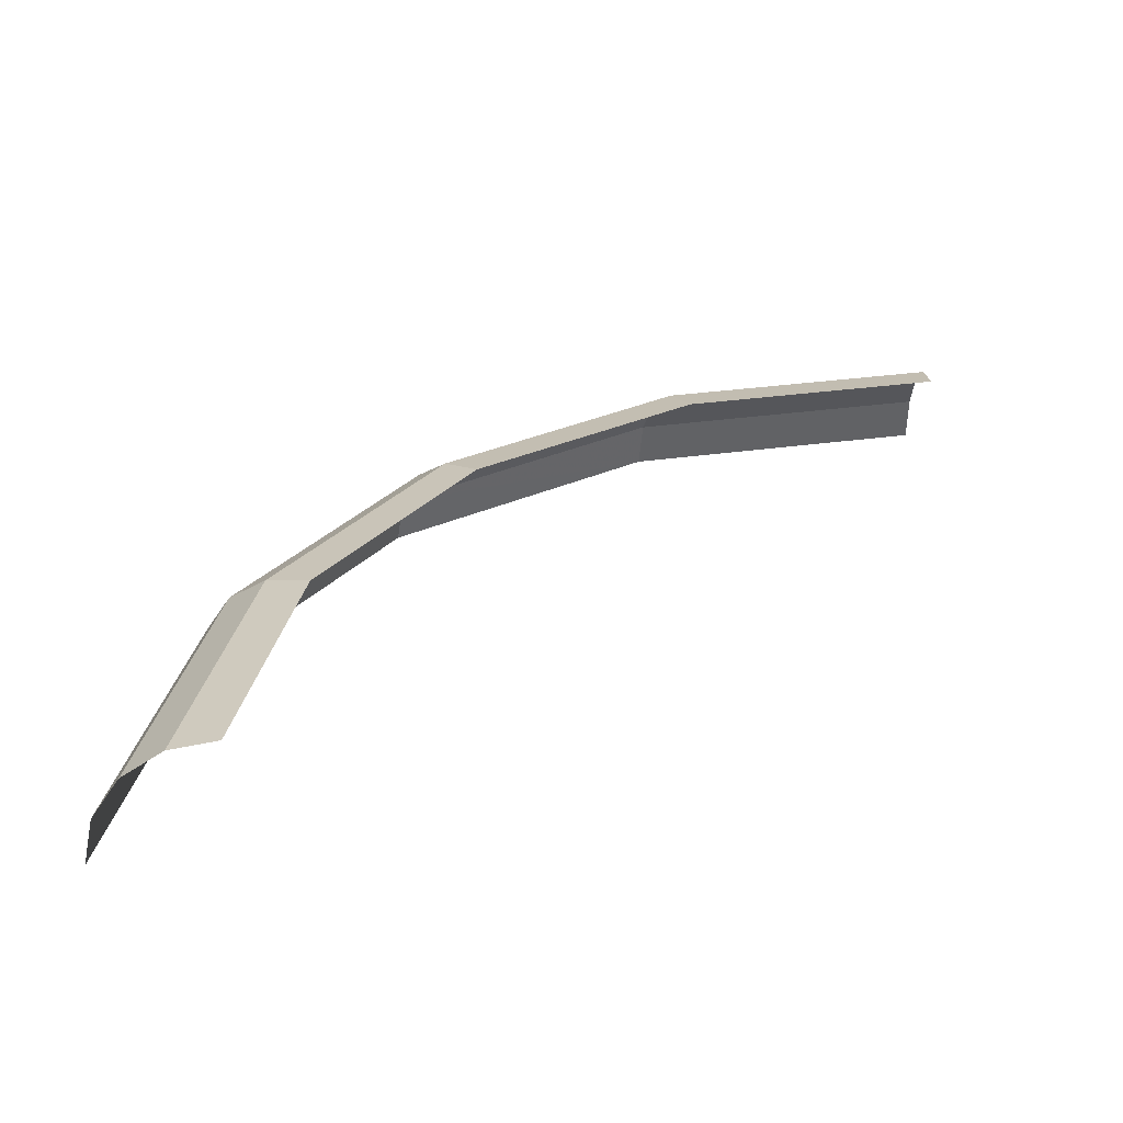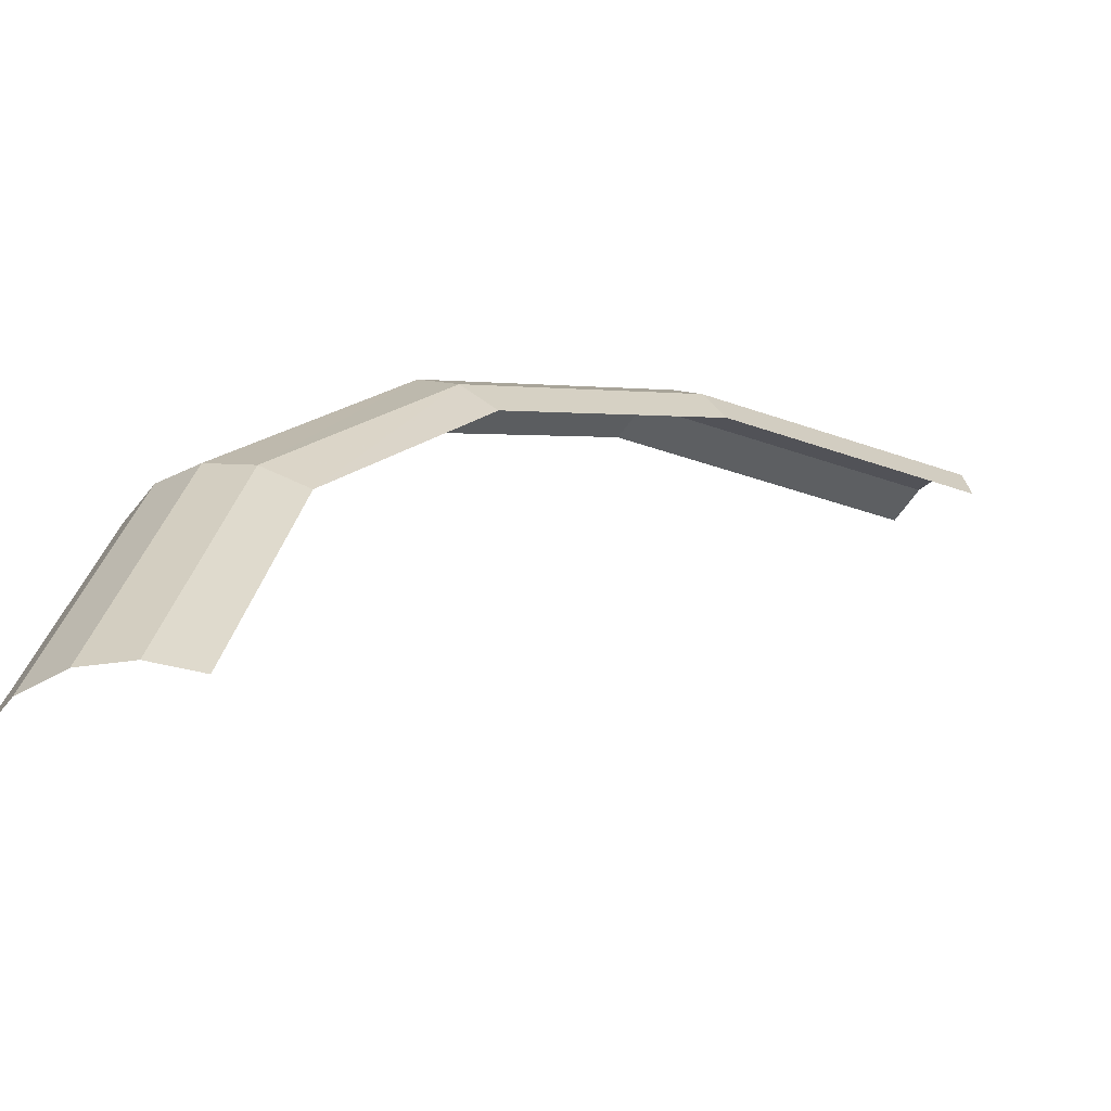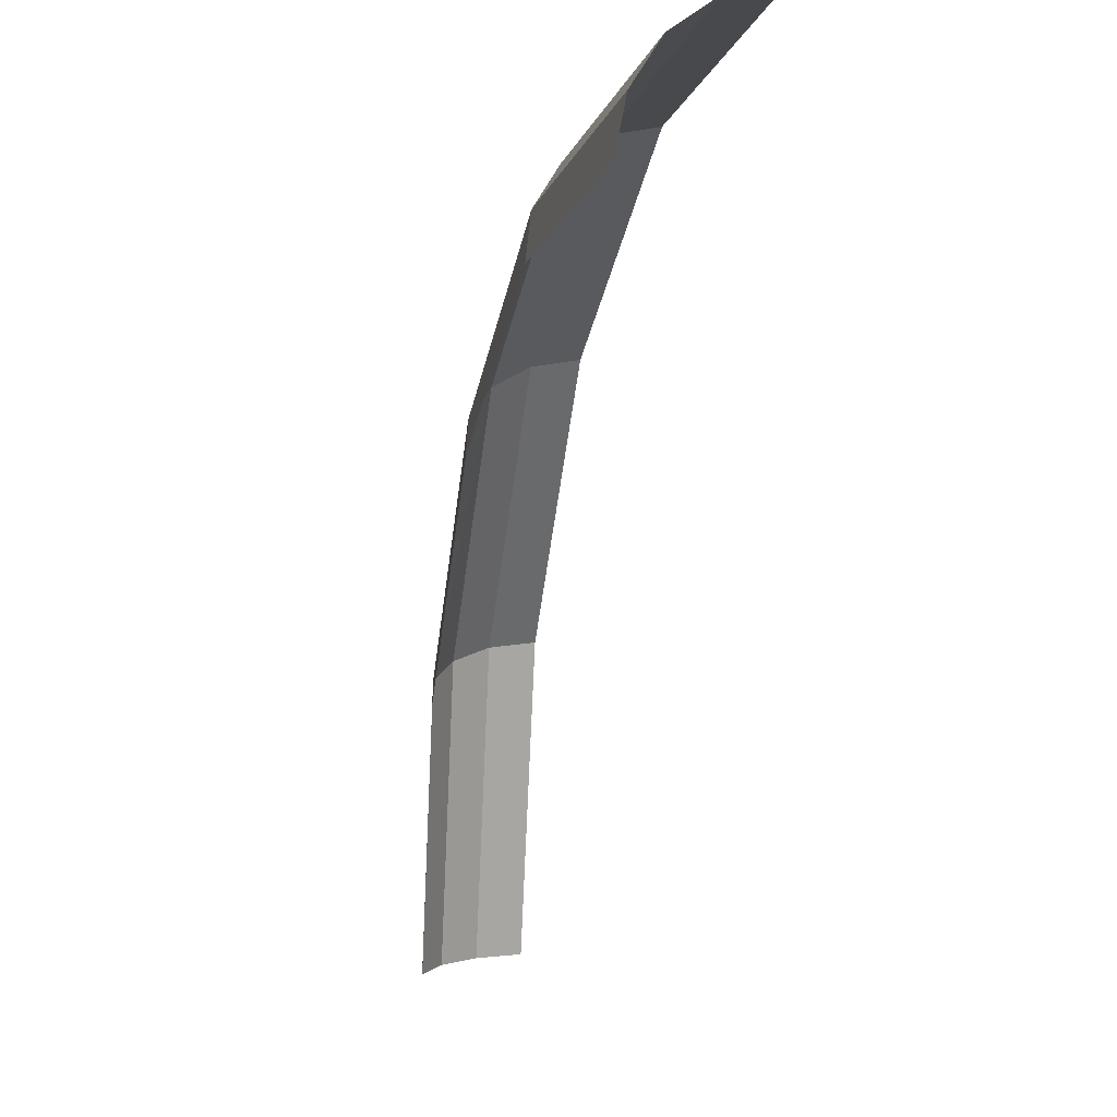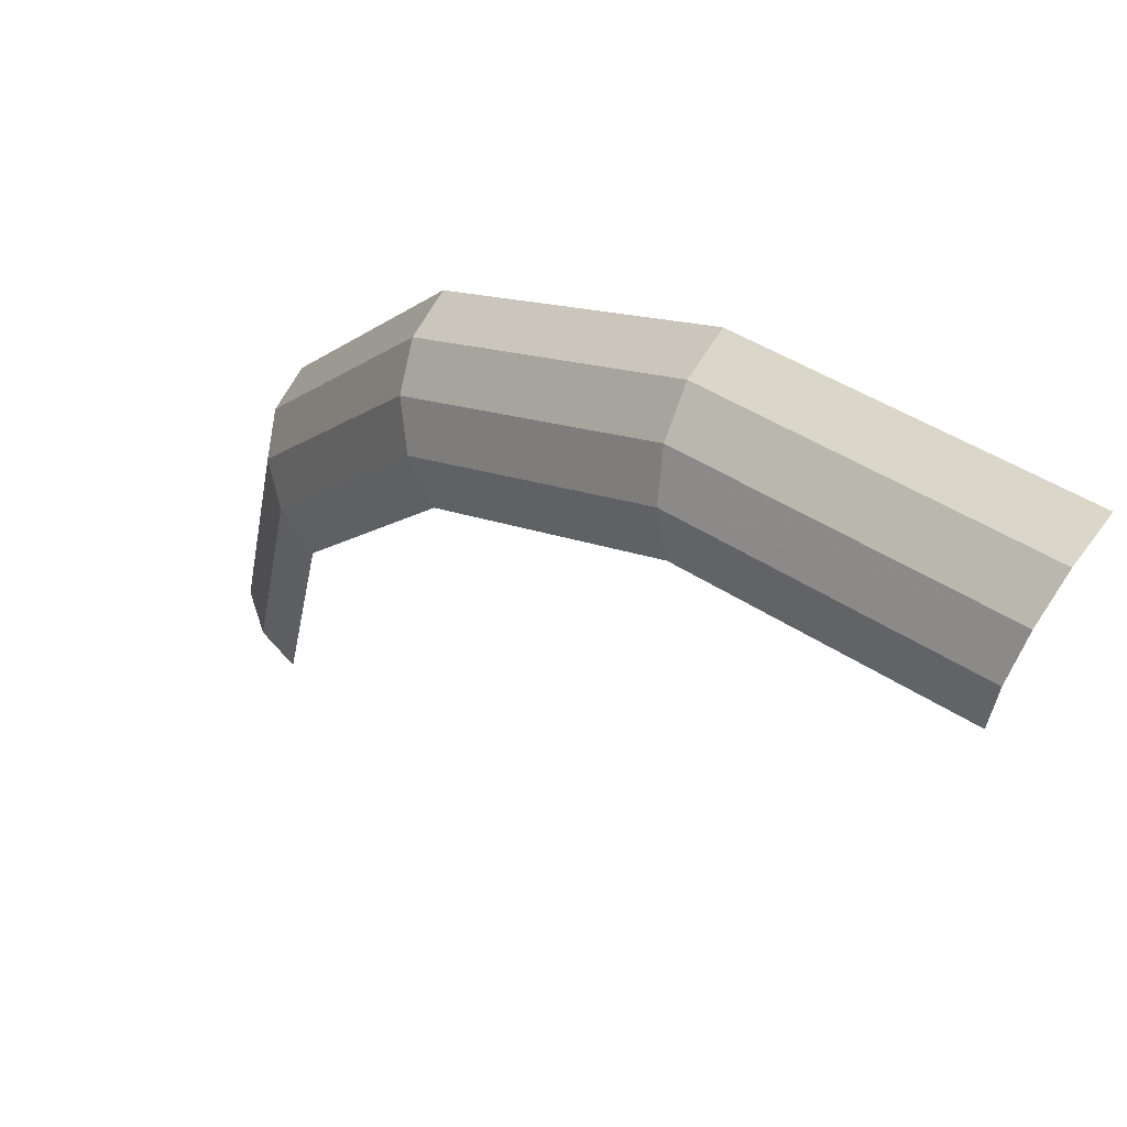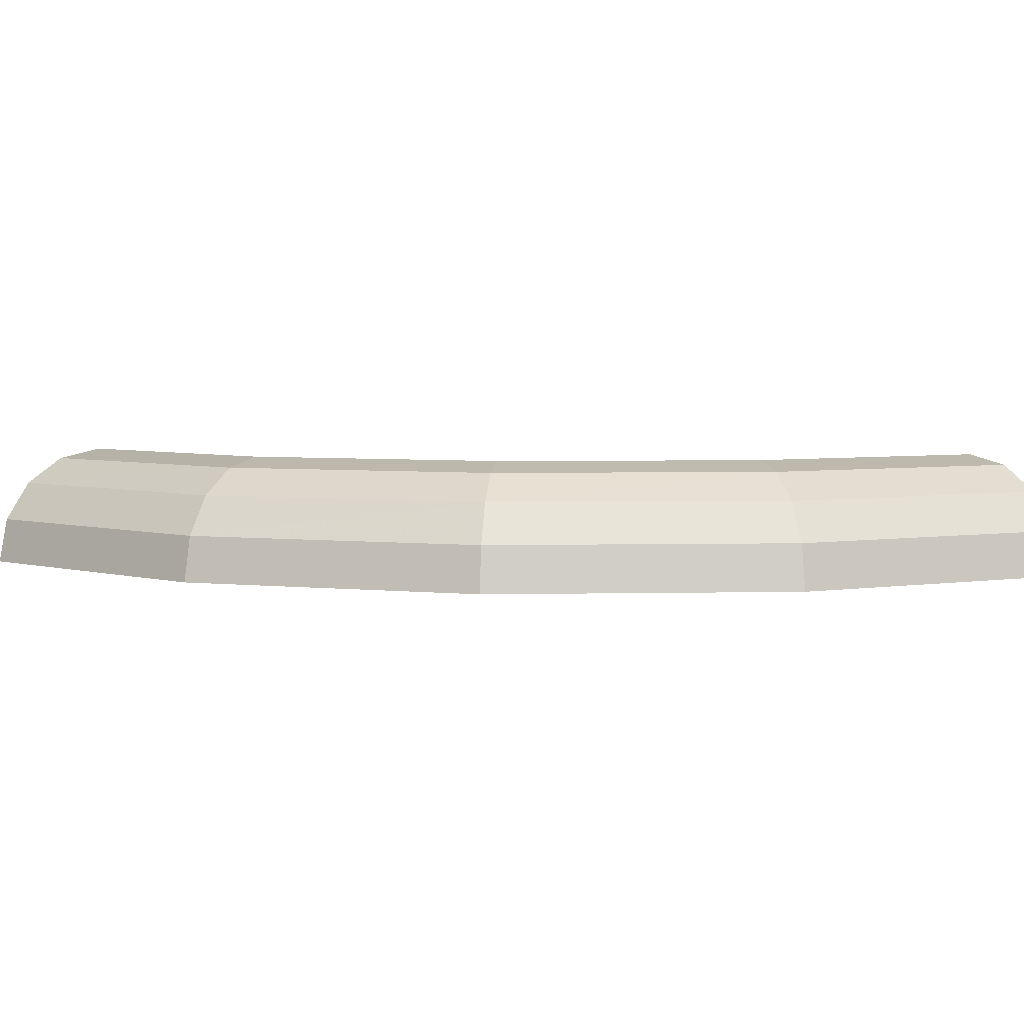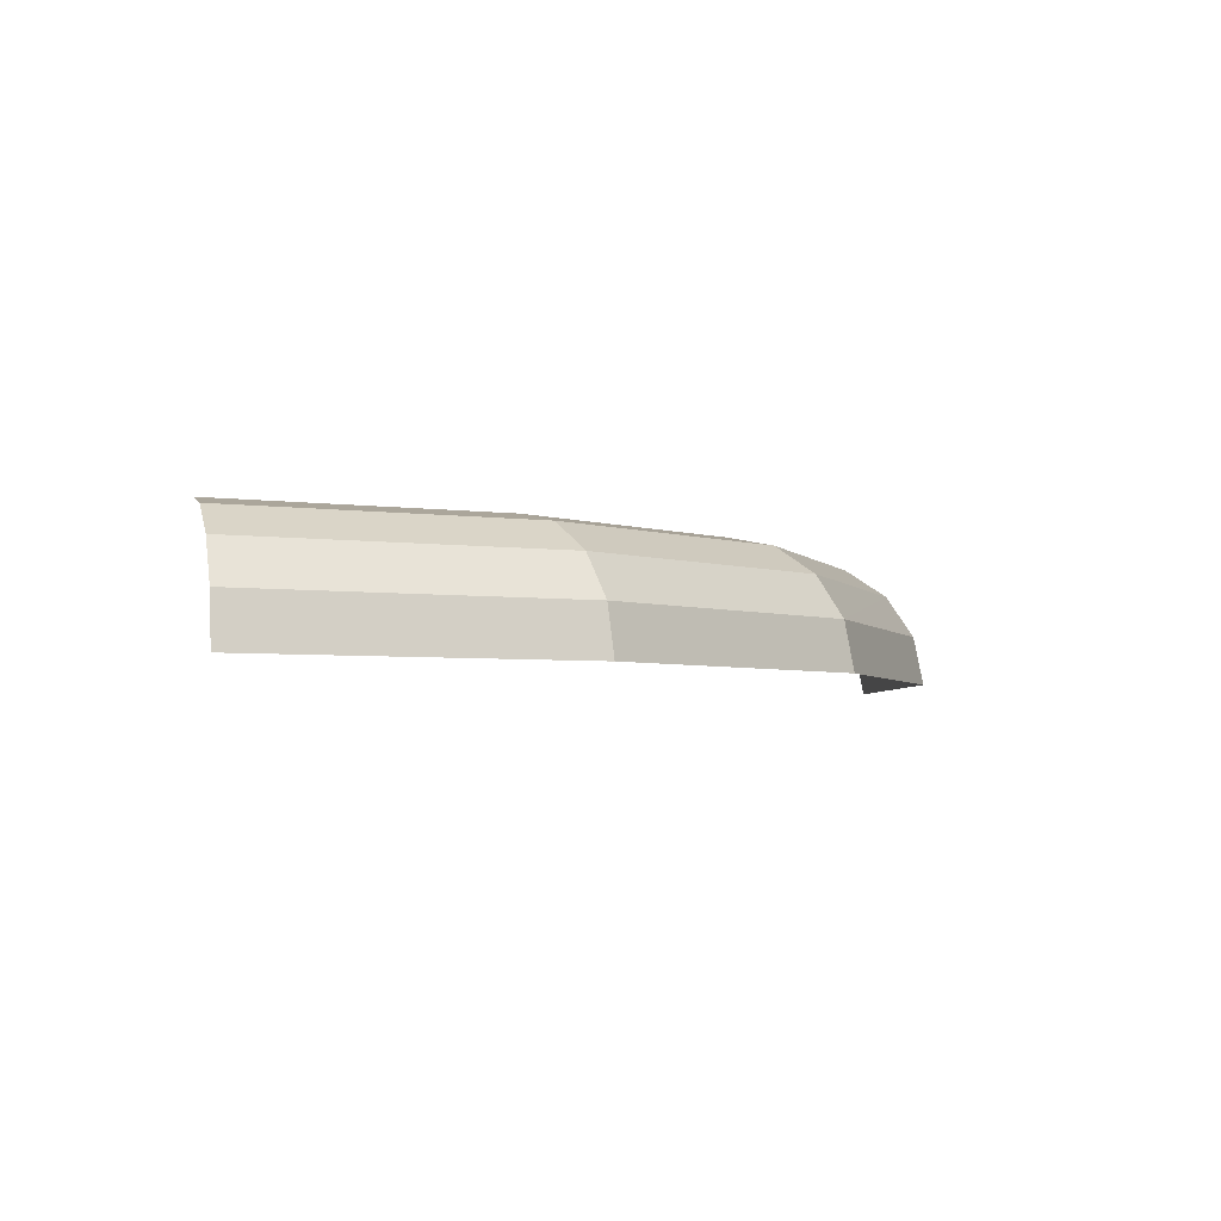
<metadata>
{"format":"obj","ext":"obj","renderer":"f3d","projection":"perspective","resolution":1024,"background":"white","views":[{"elev":28.6,"azim":178.6,"up":"+Y"},{"elev":-56.0,"azim":154.2,"up":"+Z"},{"elev":2.5,"azim":-103.7,"up":"+Z"},{"elev":59.3,"azim":-142.0,"up":"+Z"},{"elev":4.5,"azim":52.5,"up":"+Y"},{"elev":-3.6,"azim":-16.0,"up":"+Y"}]}
</metadata>
<code>
v 0.05 0.008825 0
v 0.04619 0.008825 0.01913
v 0.04931 0.00815 0.02042
v 0.05337 0.00815 0
v 0.05337 0.00815 0
v 0.04931 0.00815 0.02042
v 0.05196 0.00624 0.02152
v 0.05624 0.00624 0
v 0.05624 0.00624 0
v 0.05196 0.00624 0.02152
v 0.05373 0.003375 0.02226
v 0.05815 0.003375 0
v 0.05815 0.003375 0
v 0.05373 0.003375 0.02226
v 0.05434 0 0.02251
v 0.05883 0 0
v 0.04619 0.008825 0.01913
v 0.03535 0.008825 0.03535
v 0.03775 0.00815 0.03775
v 0.04931 0.00815 0.02042
v 0.04931 0.00815 0.02042
v 0.03775 0.00815 0.03775
v 0.03977 0.00624 0.03977
v 0.05196 0.00624 0.02152
v 0.05196 0.00624 0.02152
v 0.03977 0.00624 0.03977
v 0.04112 0.003375 0.04112
v 0.05373 0.003375 0.02226
v 0.05373 0.003375 0.02226
v 0.04112 0.003375 0.04112
v 0.0416 0 0.0416
v 0.05434 0 0.02251
v 0.03535 0.008825 0.03535
v 0.01913 0.008825 0.04619
v 0.02042 0.00815 0.04931
v 0.03775 0.00815 0.03775
v 0.03775 0.00815 0.03775
v 0.02042 0.00815 0.04931
v 0.02152 0.00624 0.05196
v 0.03977 0.00624 0.03977
v 0.03977 0.00624 0.03977
v 0.02152 0.00624 0.05196
v 0.02226 0.003375 0.05373
v 0.04112 0.003375 0.04112
v 0.04112 0.003375 0.04112
v 0.02226 0.003375 0.05373
v 0.02251 0 0.05434
v 0.0416 0 0.0416
v 0.01913 0.008825 0.04619
v 0 0.008825 0.05
v 0 0.00815 0.05337
v 0.02042 0.00815 0.04931
v 0.02042 0.00815 0.04931
v 0 0.00815 0.05337
v 0 0.00624 0.05624
v 0.02152 0.00624 0.05196
v 0.02152 0.00624 0.05196
v 0 0.00624 0.05624
v 0 0.003375 0.05815
v 0.02226 0.003375 0.05373
v 0.02226 0.003375 0.05373
v 0 0.003375 0.05815
v 0 0 0.05883
v 0.02251 0 0.05434
g mesh51367
f 1 2 3
f 3 4 1
f 5 6 7
f 7 8 5
f 9 10 11
f 11 12 9
f 13 14 15
f 15 16 13
f 17 18 19
f 19 20 17
f 21 22 23
f 23 24 21
f 25 26 27
f 27 28 25
f 29 30 31
f 31 32 29
f 33 34 35
f 35 36 33
f 37 38 39
f 39 40 37
f 41 42 43
f 43 44 41
f 45 46 47
f 47 48 45
f 49 50 51
f 51 52 49
f 53 54 55
f 55 56 53
f 57 58 59
f 59 60 57
f 61 62 63
f 63 64 61

</code>
